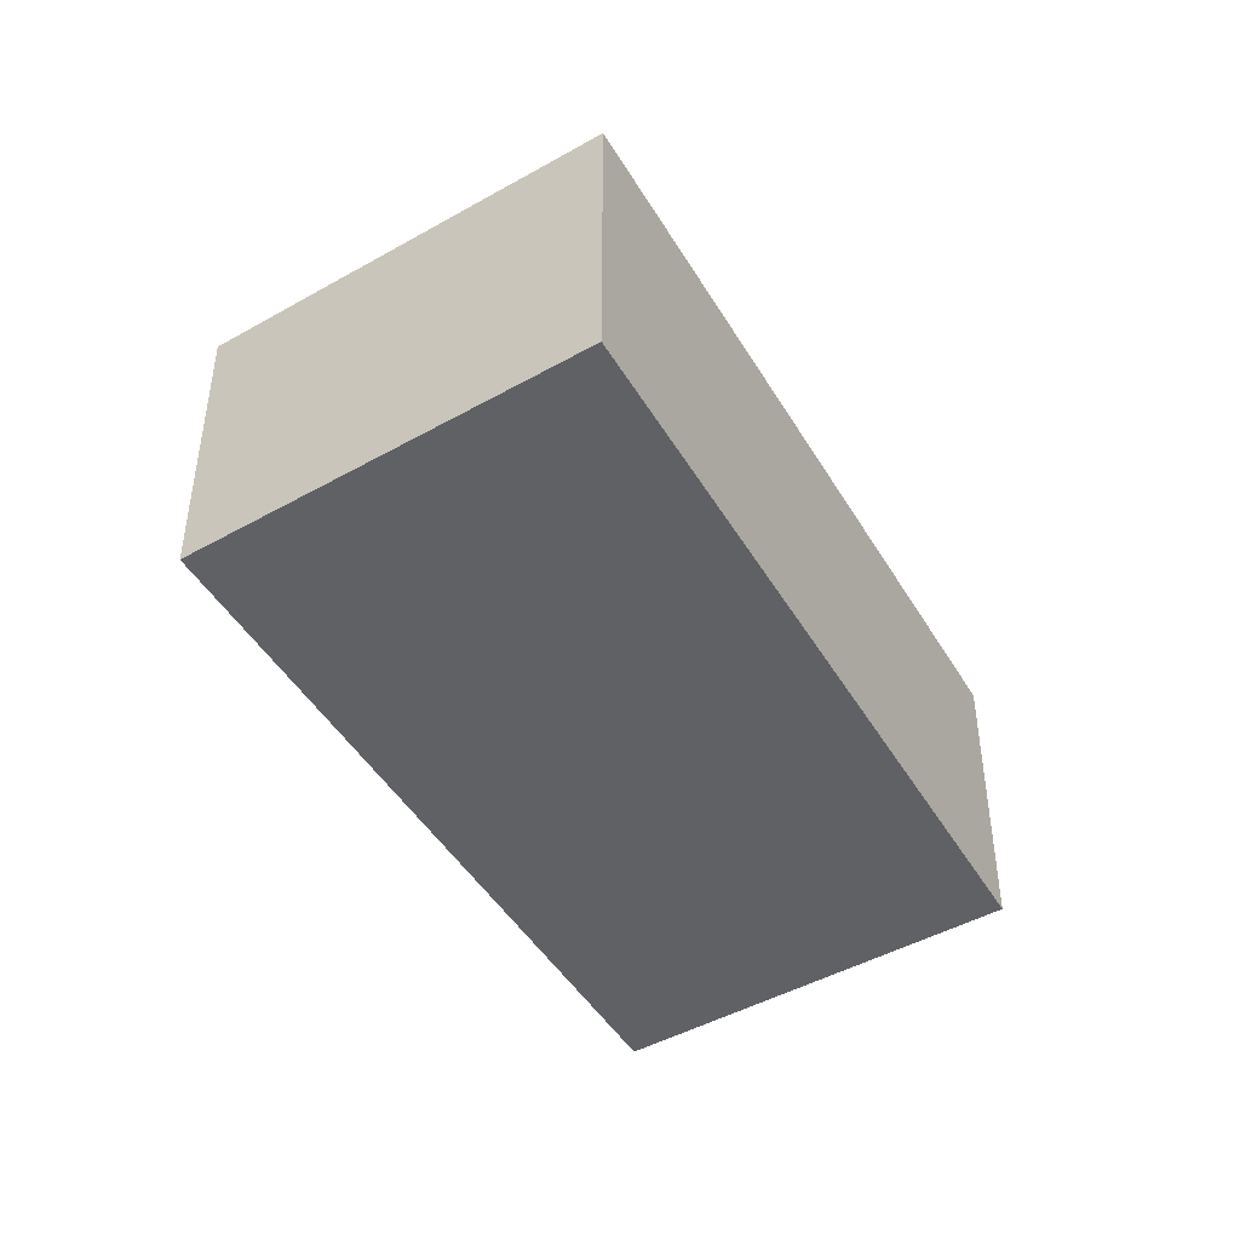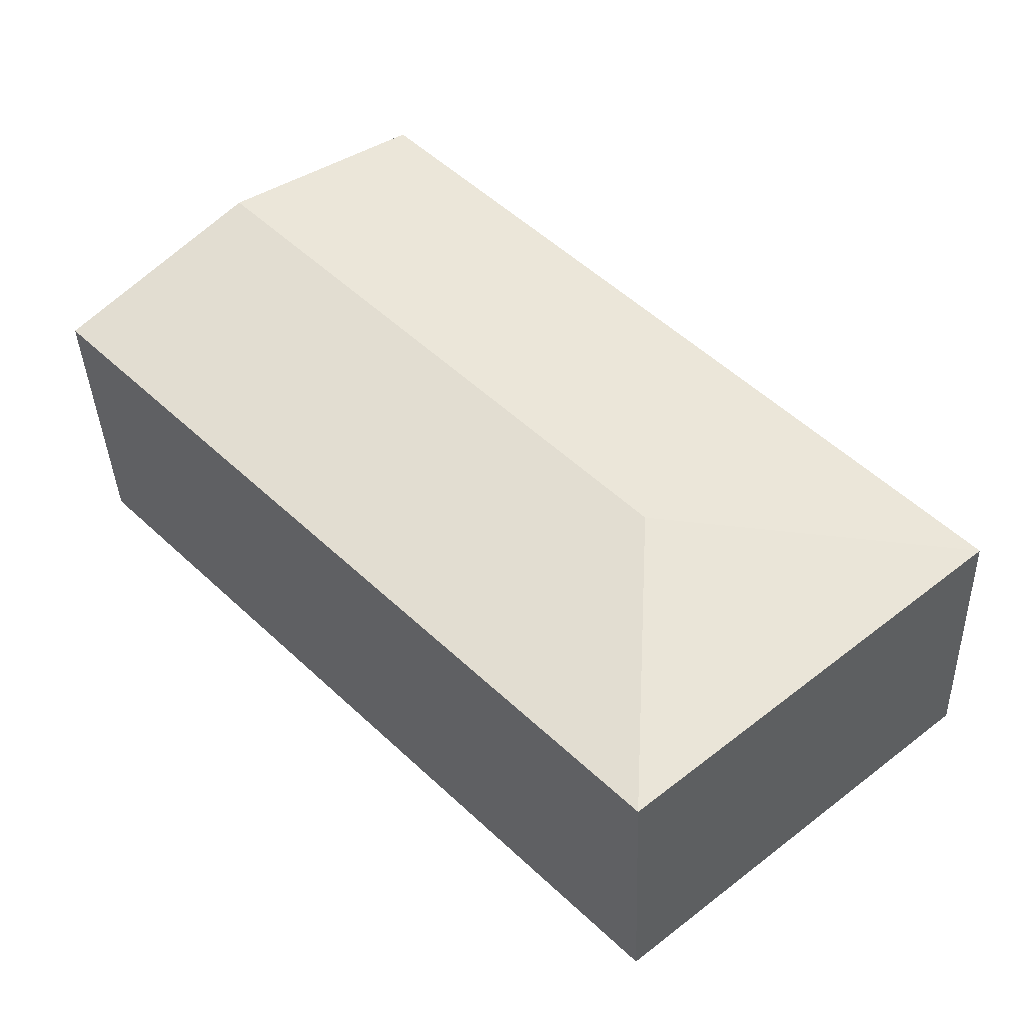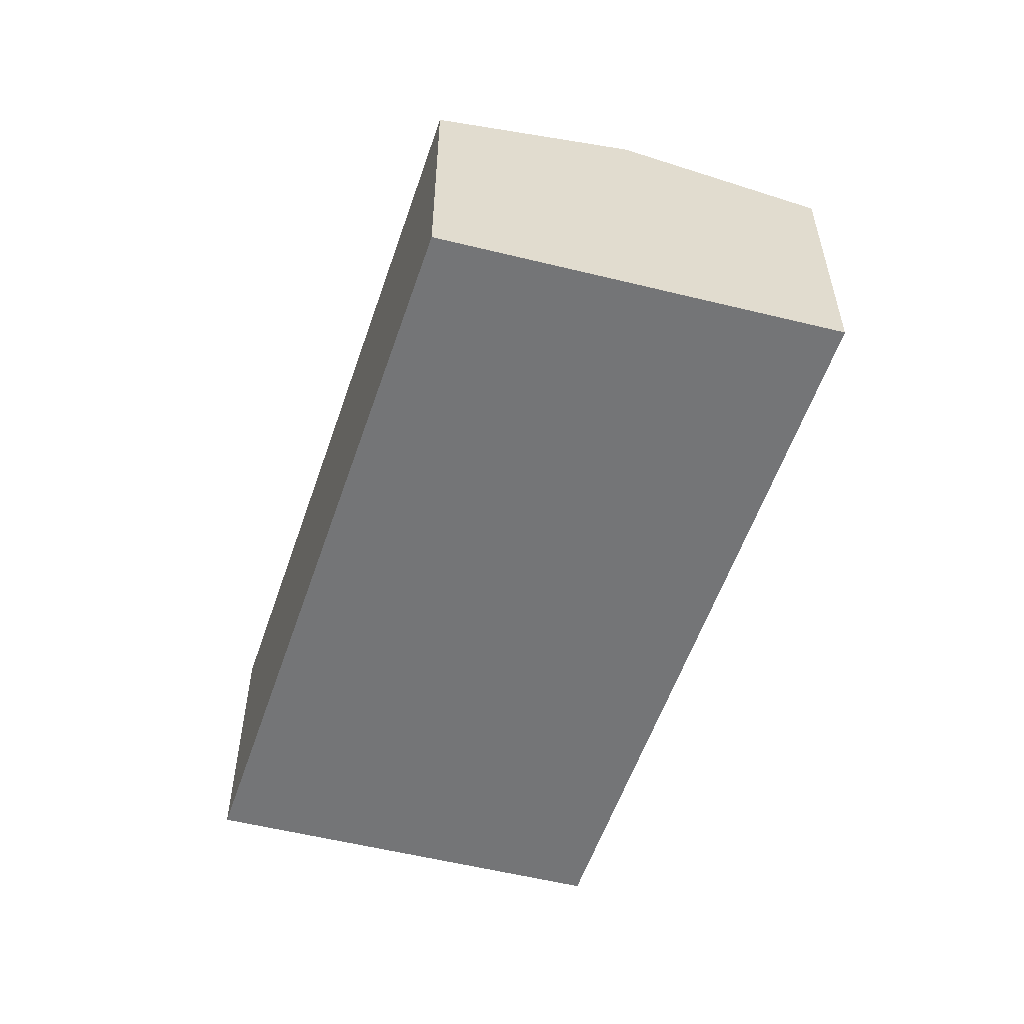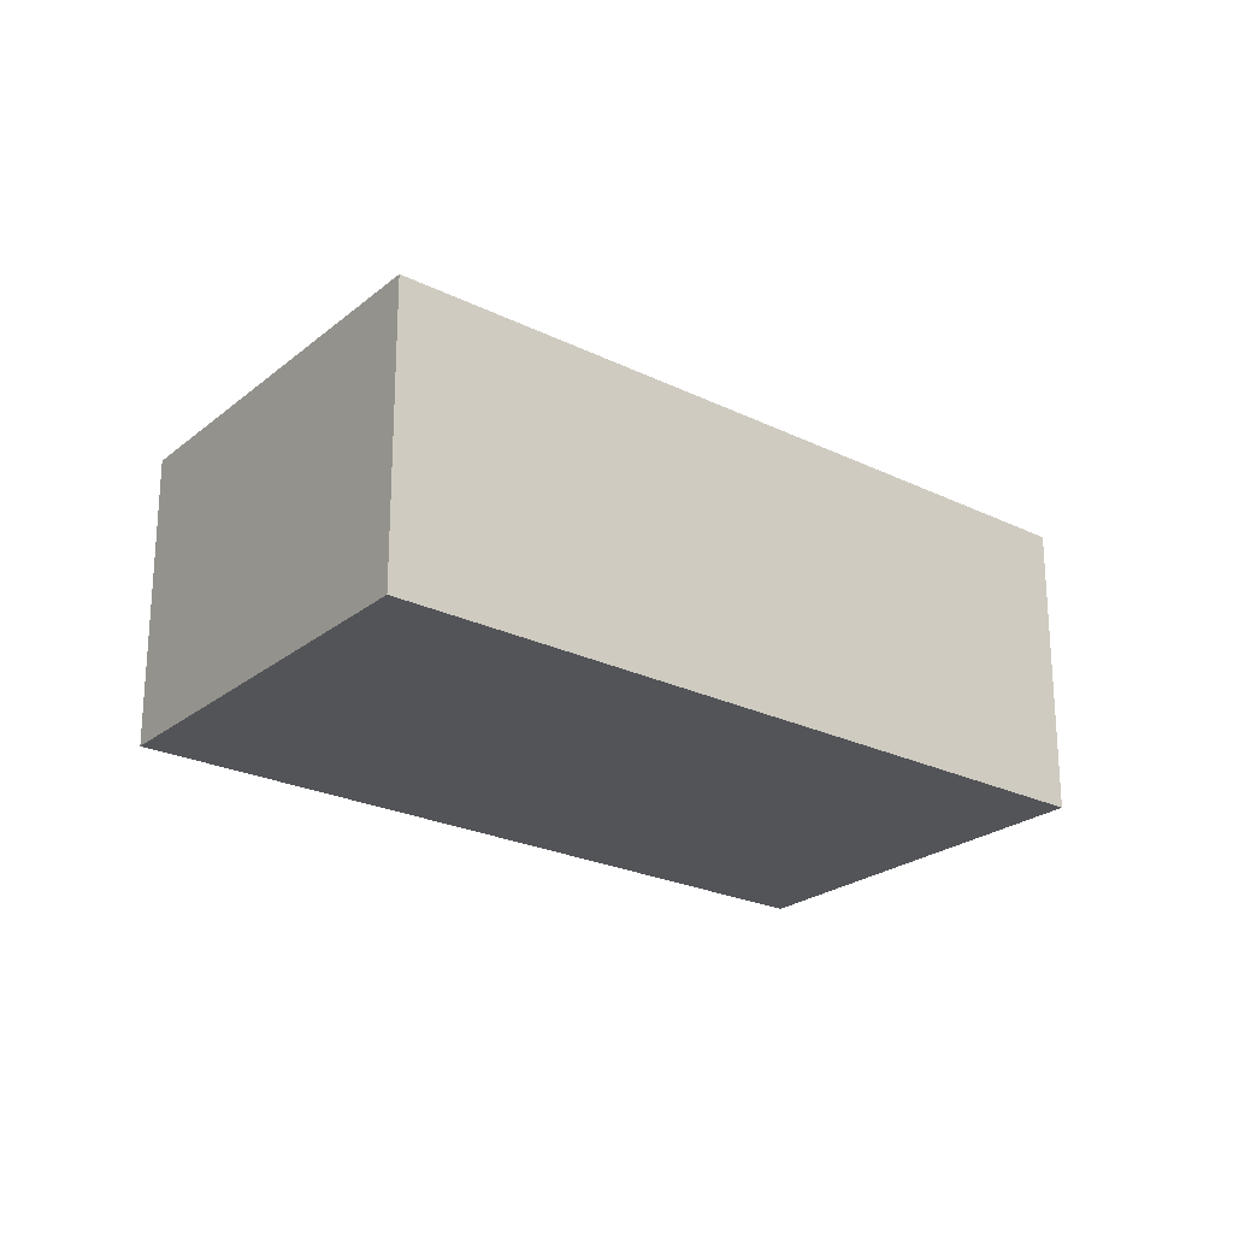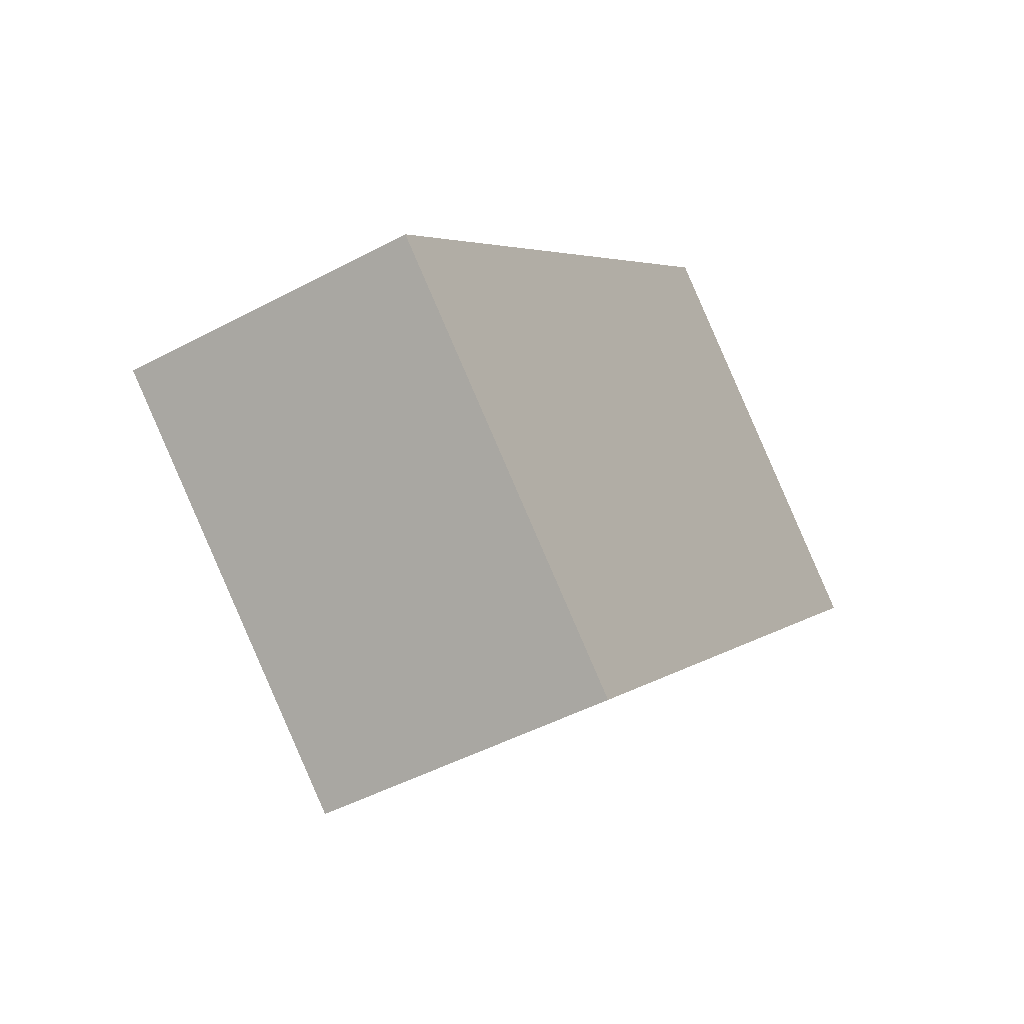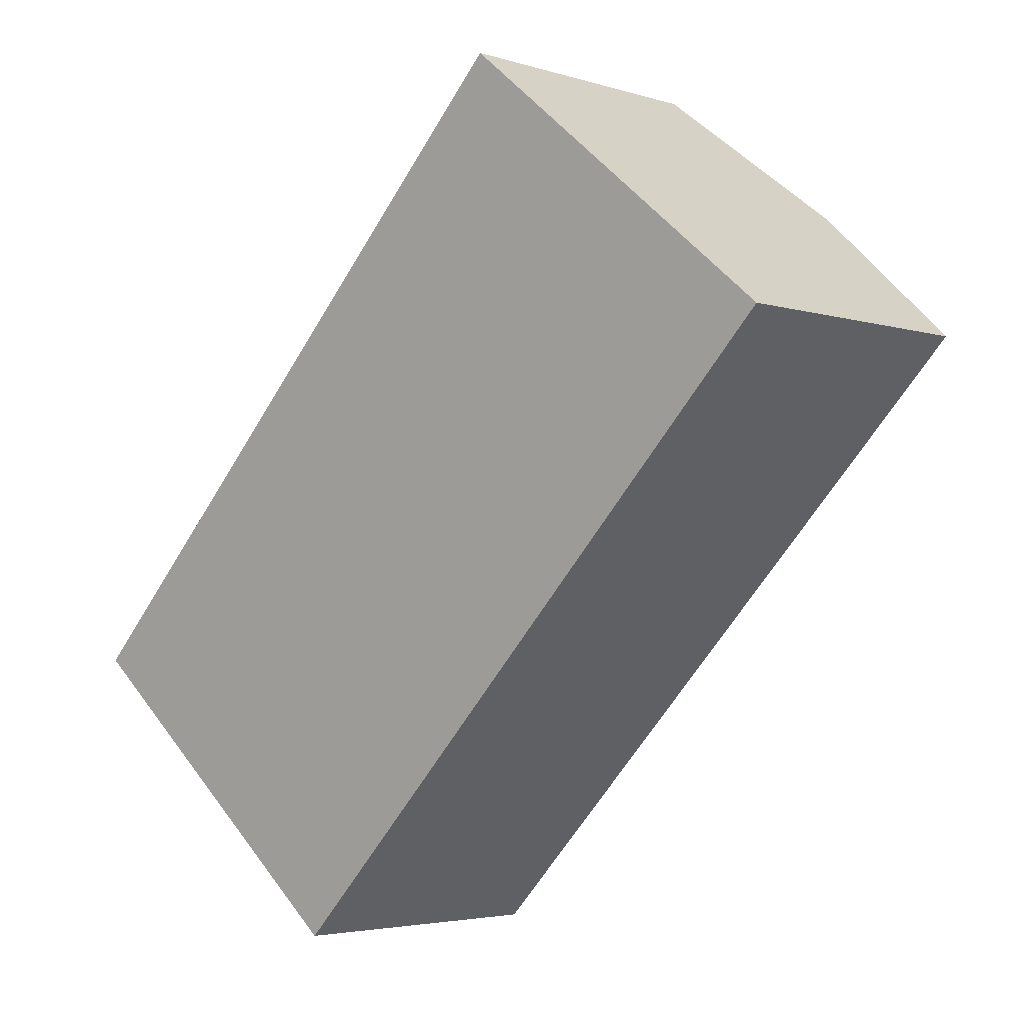
<metadata>
{"format":"obj","ext":"obj","renderer":"f3d","projection":"perspective","resolution":1024,"background":"white","views":[{"elev":-45.4,"azim":-107.0,"up":"+Y"},{"elev":-37.1,"azim":-178.0,"up":"+Z"},{"elev":-56.4,"azim":25.4,"up":"+Y"},{"elev":-22.9,"azim":-86.3,"up":"+Y"},{"elev":-46.7,"azim":-58.7,"up":"+Z"},{"elev":-3.7,"azim":43.6,"up":"+Z"}]}
</metadata>
<code>
v  3.921 4.109 0.2086
v  4.114 3.602 -3.428
v  7.688e-05 3.602 -0.0001142
v  9.037 4.109 5.487
v  11.09 3.602 3.773
v  6.98 3.602 7.201
v  4.114 2.099e-16 -3.428
v  0 0 0
v  11.09 -2.31e-16 3.773
v  6.98 -4.41e-16 7.202
g defaultobject
f 1 2 3
f 4 2 1
f 2 4 5
f 6 1 3
f 1 6 4
f 3 7 8
f 7 3 2
f 7 5 9
f 5 7 2
f 5 10 9
f 10 5 6
f 6 5 4
f 6 8 10
f 8 6 3
f 7 10 8
f 10 7 9

</code>
